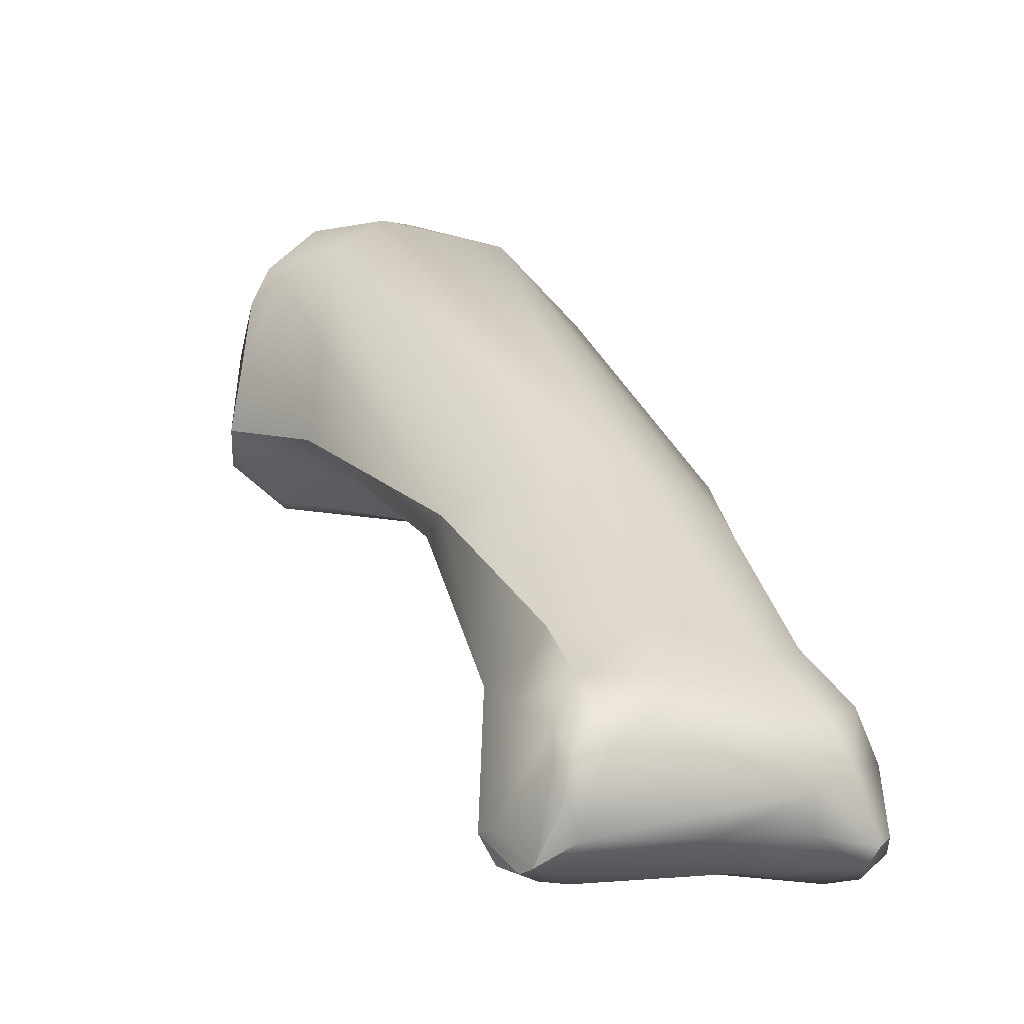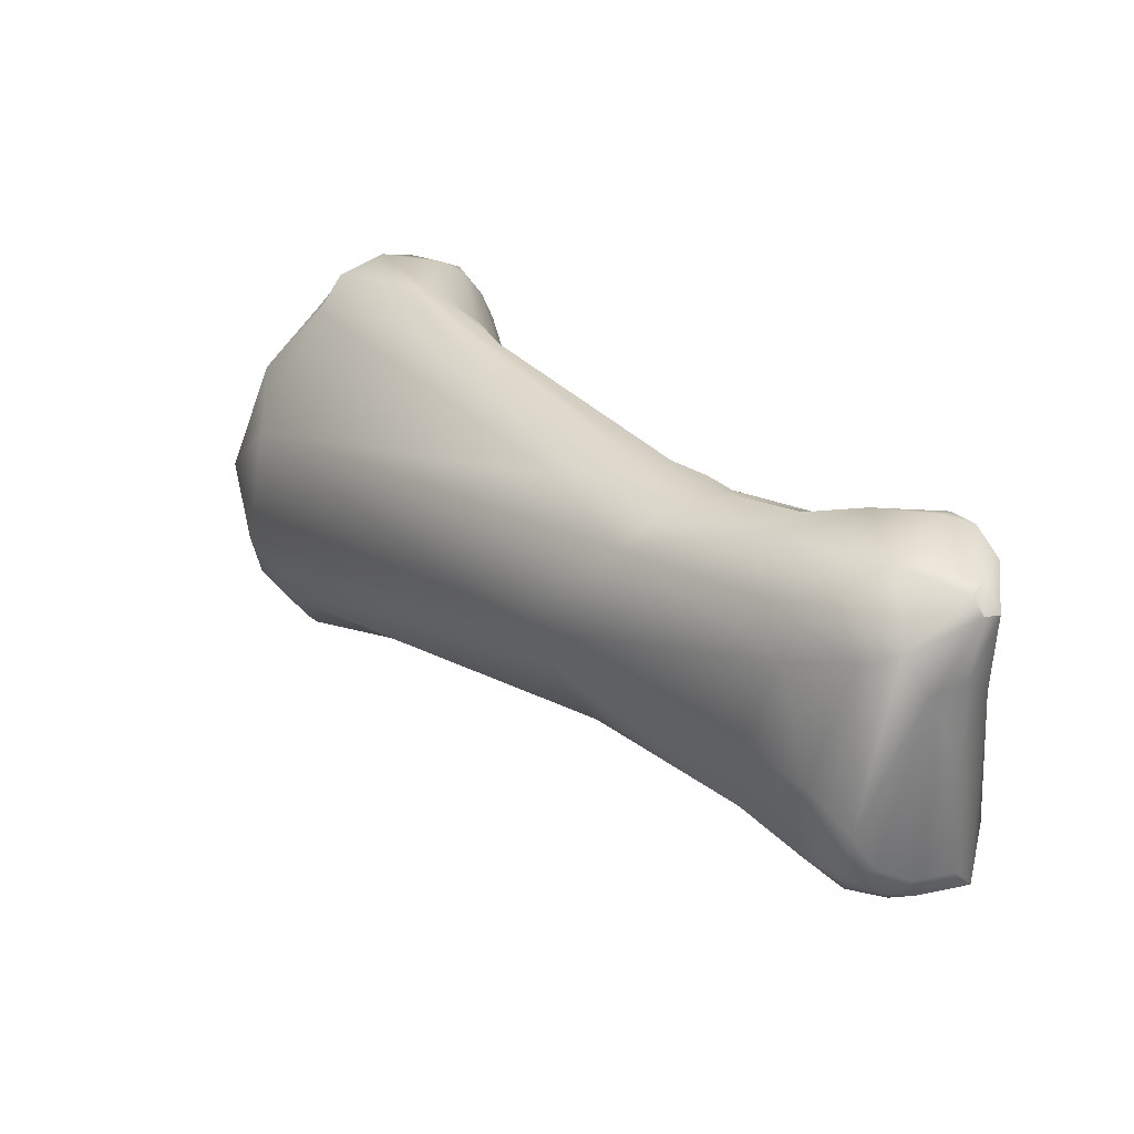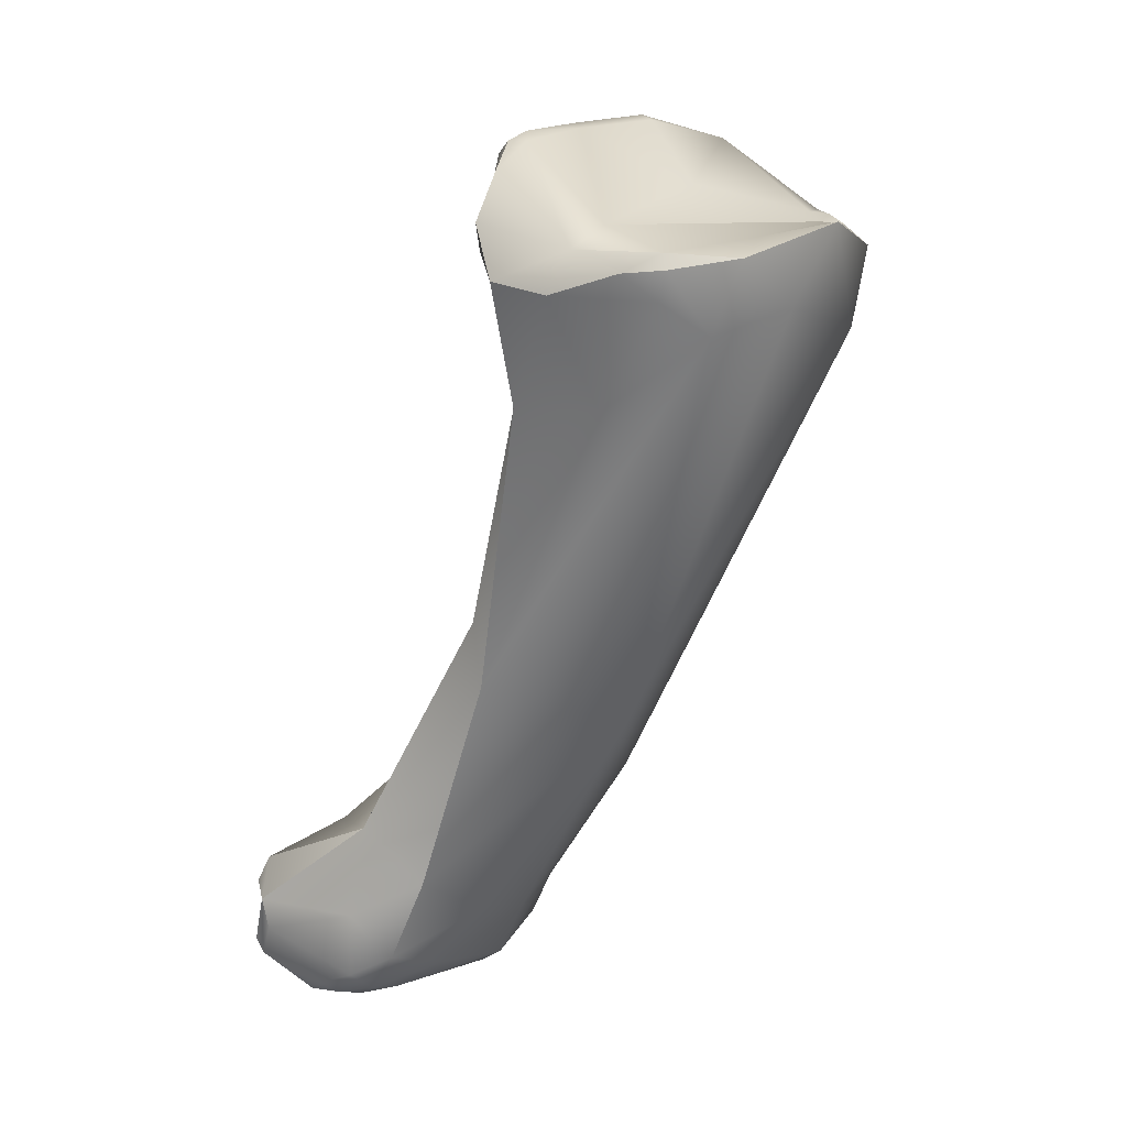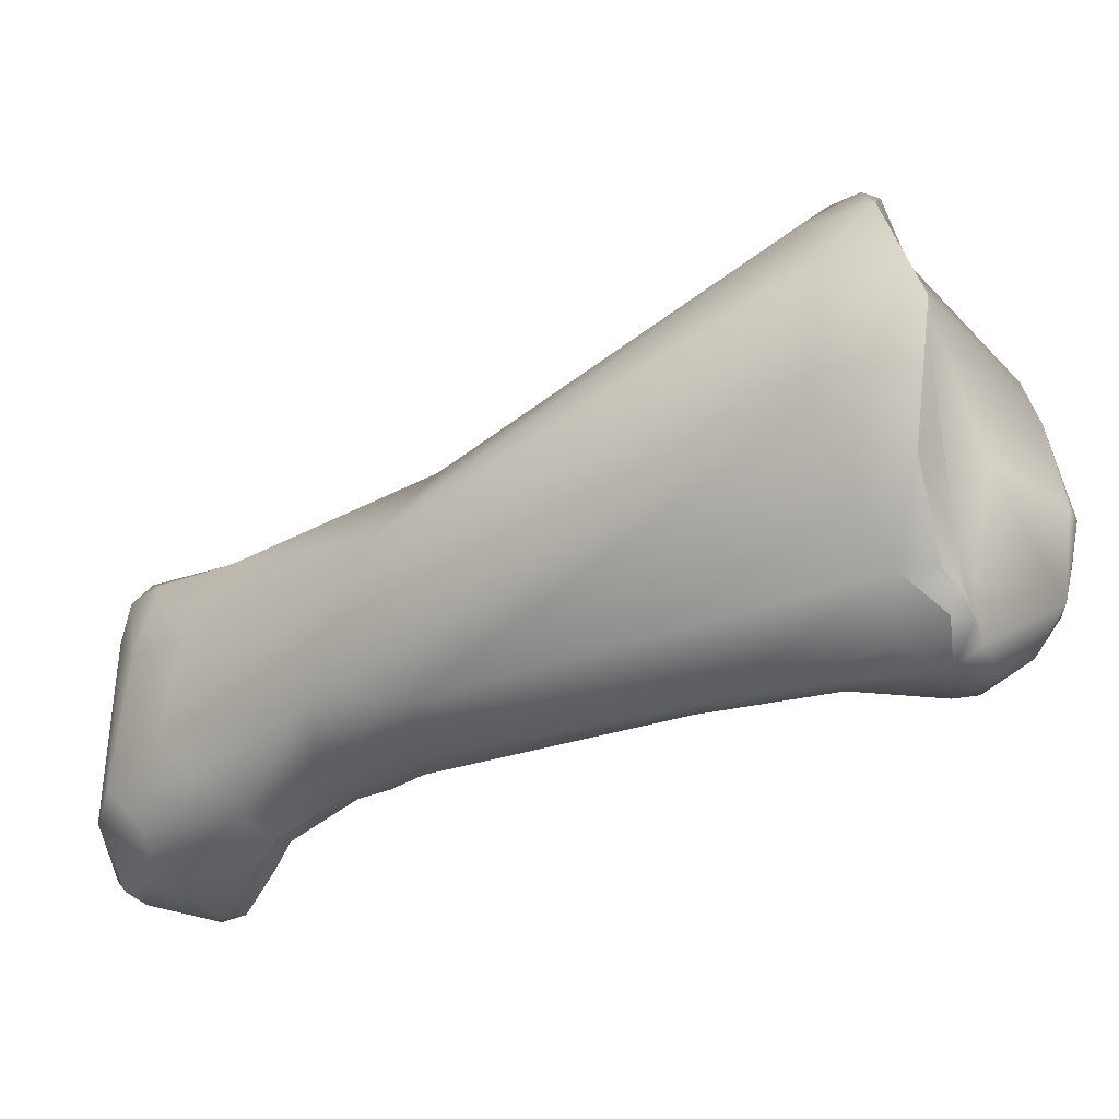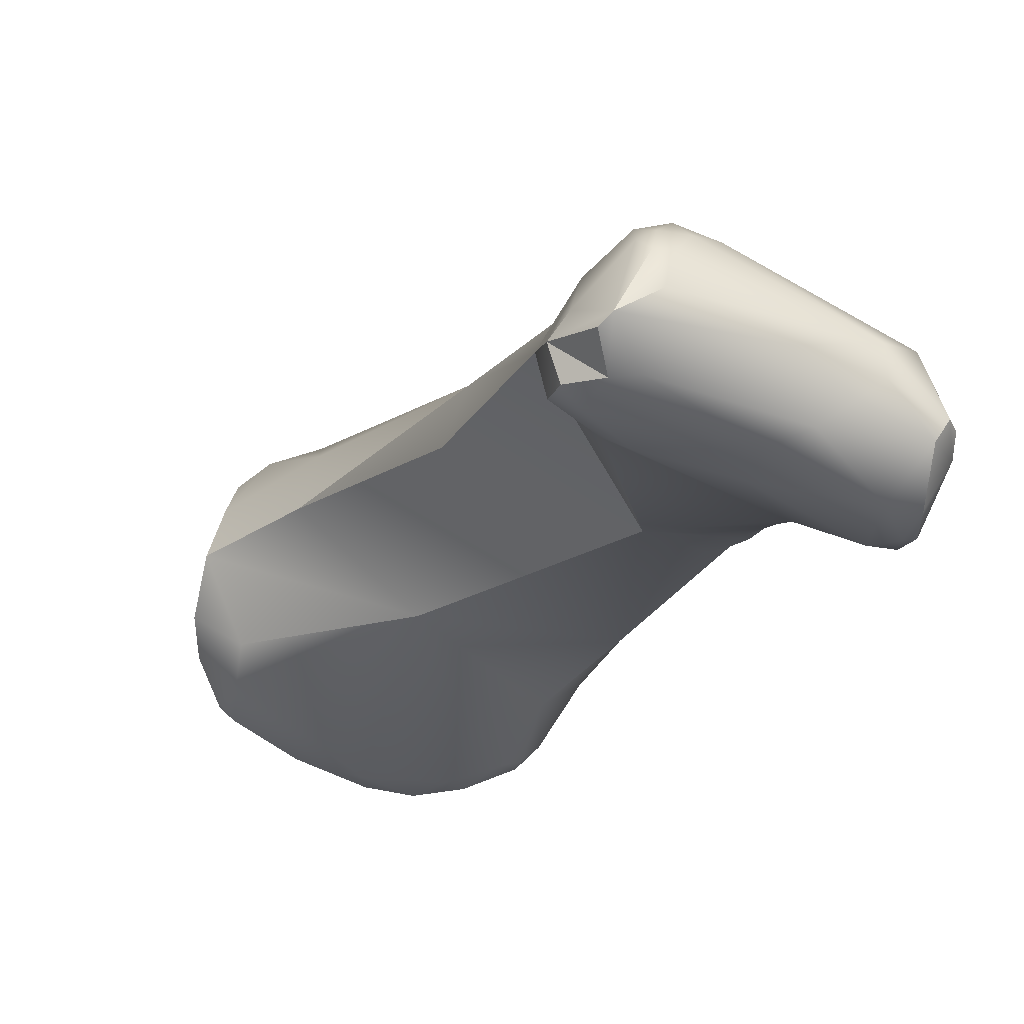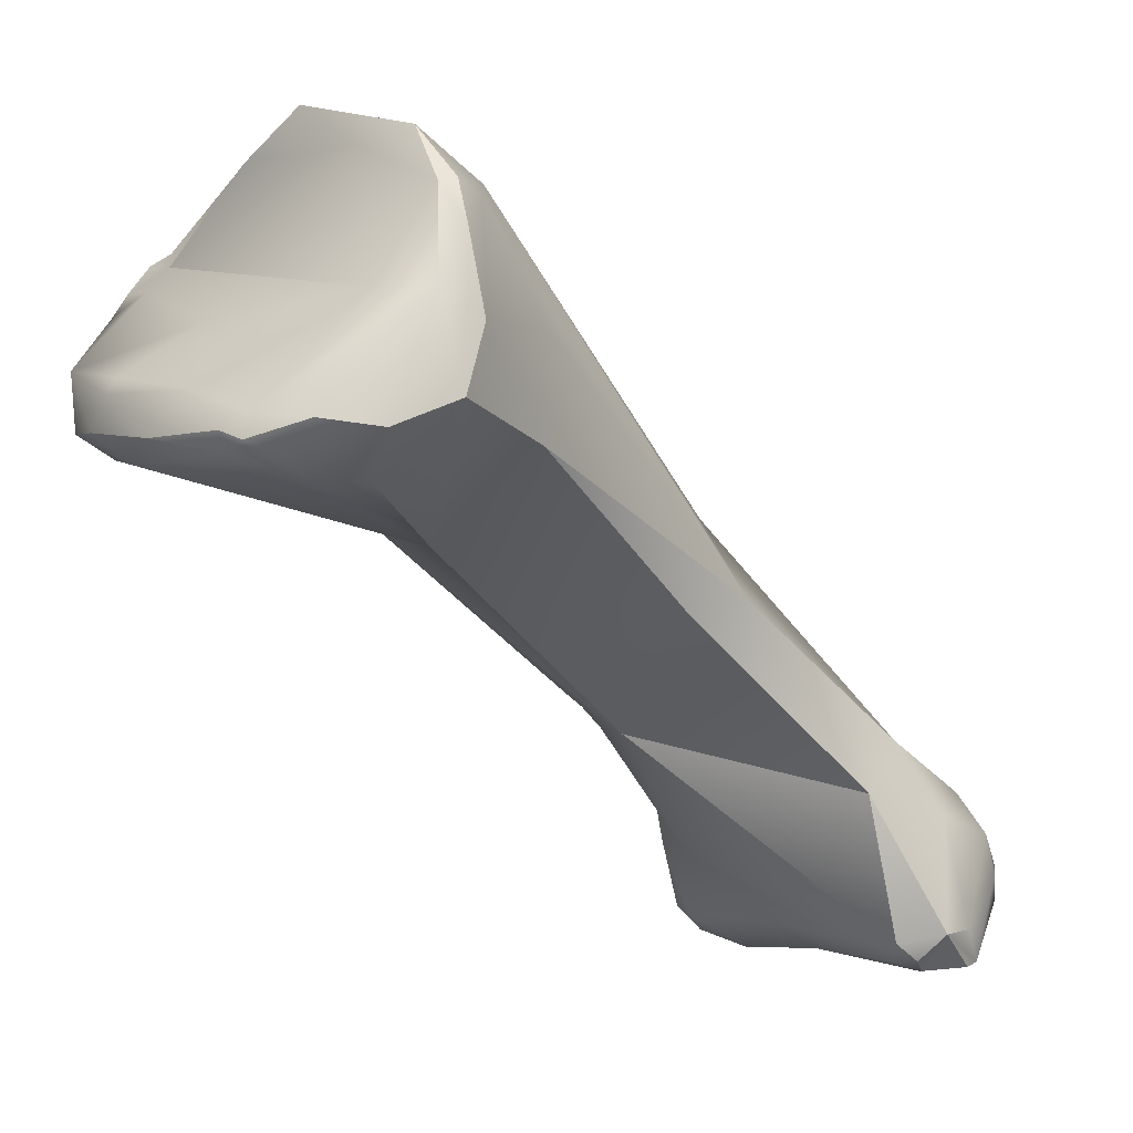
<metadata>
{"format":"obj","ext":"obj","renderer":"f3d","projection":"perspective","resolution":1024,"background":"white","views":[{"elev":-10.5,"azim":168.6,"up":"+Y"},{"elev":-55.1,"azim":-90.8,"up":"+Z"},{"elev":-7.2,"azim":128.8,"up":"+Z"},{"elev":57.6,"azim":-79.6,"up":"+Y"},{"elev":-59.3,"azim":159.7,"up":"+Y"},{"elev":-1.8,"azim":61.4,"up":"+Y"}]}
</metadata>
<code>
v 220.8 -158.7 705
v 221.2 -157.6 704.7
v 220.7 -159.8 703.2
v 220.6 -159.4 703.1
v 220.9 -158.4 703.9
v 220.5 -160.6 700.9
v 220.8 -162.9 695.1
v 219.1 -169.2 689.6
v 219.7 -168.2 689.4
v 221.3 -159.4 705.8
v 221 -160.1 705.1
v 221.4 -160.5 705.6
v 221.4 -160.6 705.2
v 222 -161.1 705.3
v 221.3 -158.4 705.4
v 221.4 -158 705.2
v 221.7 -157.4 704.8
v 221.9 -157.2 704.5
v 222.5 -157.5 704.7
v 222.2 -158 705.1
v 224.3 -155.8 704
v 221.6 -161 703.3
v 221.7 -157.2 703.7
v 223.3 -155.8 703.7
v 224 -155.9 701.8
v 220.7 -161.6 700.5
v 220.4 -164.5 695.3
v 220.4 -166.1 694.6
v 220.5 -165.3 695.3
v 221 -165.7 695.4
v 220.3 -166.5 693.9
v 220.7 -166.5 694.3
v 220.4 -165.2 693.2
v 220.2 -166.3 693.6
v 221 -164.2 692.9
v 223.7 -162.1 693.6
v 218.9 -170.3 691
v 219.2 -170.5 691.5
v 219.1 -170.9 690.9
v 219.4 -171.1 691
v 219.8 -170.7 691.5
v 219.8 -167.3 691.5
v 219.2 -169 691.6
v 219.7 -167.8 692.3
v 219.9 -168.1 692.5
v 219.6 -169.1 692.1
v 220.9 -169.3 692.2
v 220.4 -167 690.2
v 219.2 -170.9 689.3
v 219.2 -170.6 688.8
v 219.5 -170.8 688.5
v 219.4 -171.3 690.2
v 219.7 -171.2 688.9
v 220.1 -171.4 690.3
v 220.5 -168.5 688.3
v 220.1 -169.3 688.1
v 221.3 -167.2 689.4
v 220.8 -170.6 688.3
v 221 -169.9 687.9
v 222.5 -160.6 706.5
v 223.2 -159.7 706.9
v 223.1 -161.3 706
v 223.6 -160.9 706.9
v 225.4 -158.9 705.2
v 225.9 -154.9 703.5
v 226.9 -155.4 701.6
v 222.7 -166.6 694.9
v 222.4 -170.6 691
v 221.3 -171 688.6
v 221.9 -171.2 689.3
v 222.5 -171.2 690
v 223.4 -166.6 689.5
v 223.4 -167.8 688.2
v 222.7 -170.7 688.2
v 224.1 -168.7 687.6
v 224.8 -161 707.1
v 225.1 -161.5 706.4
v 225.4 -160.3 707
v 225.5 -160 706.8
v 226.7 -161.2 706.7
v 227.4 -155.9 703.1
v 228.4 -155.6 702.4
v 228.2 -156.5 700.9
v 229.3 -157 701.5
v 225.6 -162.9 700.7
v 228.5 -159.1 699.7
v 226.7 -164.1 695.8
v 226.7 -163.9 694.3
v 224.6 -170.7 691.1
v 225 -169.6 691.6
v 226.4 -167.7 691.3
v 225.2 -171.5 689.3
v 225.7 -171.4 689.6
v 225.4 -166.7 690
v 225.2 -167.8 688.3
v 226.2 -168.3 689.3
v 225.3 -170.8 687.9
v 226 -171.3 688.4
v 225.1 -168.5 687.6
v 224.8 -169.2 687.5
v 225.7 -168.7 687.9
v 225.5 -169.3 687.5
v 225.1 -169.9 687.5
v 225.8 -169.5 687.7
v 225.6 -170 687.6
v 228.4 -161.5 705.9
v 227.6 -160.4 706.2
v 228.4 -161.1 706.1
v 228.8 -160.8 705.7
v 228.8 -161.3 705.8
v 228.8 -162 704.5
v 229 -162 703.4
v 229 -161.5 705.5
v 229.7 -160.9 704.8
v 230.1 -161.1 703.7
v 229 -158.6 703.4
v 230.1 -158.6 702.7
v 229.5 -156.7 702.5
v 229.5 -156.7 702.1
v 230.3 -160.6 702.3
v 230.1 -159.2 701.8
v 229.9 -157.5 702.1
v 228.8 -161.2 700
v 225.8 -171.2 690.4
v 226.4 -170.7 690.7
v 226.3 -171.1 690.1
v 226.8 -170.6 689.7
v 226.6 -170.5 689
v 226.2 -171.3 688.8
v 221.2 -157.6 704.7
v 221.4 -158 705.2
v 221.7 -157.4 704.8
v 221.9 -157.2 704.5
v 222.5 -157.5 704.7
v 224.3 -155.8 704
v 223.3 -155.8 703.7
v 220.7 -161.6 700.5
v 220.4 -166.1 694.6
v 220.5 -165.3 695.3
v 220.3 -166.5 693.9
v 219.2 -170.5 691.5
v 219.1 -170.9 690.9
v 219.7 -167.8 692.3
v 219.9 -168.1 692.5
v 219.6 -169.1 692.1
v 219.2 -170.6 688.8
v 219.5 -170.8 688.5
v 219.4 -171.3 690.2
v 219.7 -171.2 688.9
v 222.5 -160.6 706.5
v 223.6 -160.9 706.9
v 225.9 -154.9 703.5
v 225.9 -154.9 703.5
v 222.7 -166.6 694.9
v 222.7 -166.6 694.9
v 224.8 -161 707.1
v 226.7 -161.2 706.7
v 226.7 -161.2 706.7
v 228.4 -155.6 702.4
v 228.4 -155.6 702.4
v 225.6 -162.9 700.7
v 226.7 -164.1 695.8
v 226.7 -163.9 694.3
v 226.4 -167.7 691.3
v 226.4 -167.7 691.3
v 226.4 -167.7 691.3
v 225.7 -171.4 689.6
v 225.7 -171.4 689.6
v 225.4 -166.7 690
v 226 -171.3 688.4
v 226 -171.3 688.4
v 228.4 -161.1 706.1
v 228.8 -161.3 705.8
v 229.7 -160.9 704.8
v 230.1 -161.1 703.7
v 229.5 -156.7 702.5
v 229.5 -156.7 702.1
v 230.3 -160.6 702.3
v 230.3 -160.6 702.3
v 230.1 -159.2 701.8
v 229.9 -157.5 702.1
v 228.8 -161.2 700
v 228.8 -161.2 700
v 226.4 -170.7 690.7
v 226.3 -171.1 690.1
v 226.3 -171.1 690.1
v 226.8 -170.6 689.7
v 226.8 -170.6 689.7
v 226.8 -170.6 689.7
v 226.8 -170.6 689.7
v 226.2 -171.3 688.8
v 226.2 -171.3 688.8
g grp1
f 3 1 4
f 1 5 4
f 3 11 1
f 1 16 2
f 1 130 5
f 130 23 5
f 3 4 6
f 26 3 6
f 6 4 5
f 5 23 6
f 6 23 7
f 27 26 6
f 6 7 27
f 27 7 33
f 7 35 33
f 37 43 8
f 43 42 8
f 42 9 8
f 48 55 9
f 8 9 56
f 9 55 56
f 50 8 56
f 10 61 15
f 1 11 10
f 15 61 20
f 10 11 12
f 61 10 60
f 12 11 13
f 60 10 12
f 14 12 13
f 14 150 12
f 150 14 62
f 15 1 10
f 17 2 16
f 17 23 2
f 18 23 17
f 24 23 18
f 15 16 1
f 19 132 131
f 19 133 132
f 133 19 136
f 131 15 20
f 20 19 131
f 64 20 61
f 19 21 136
f 3 26 22
f 22 11 3
f 11 22 13
f 14 13 22
f 14 22 85
f 24 25 23
f 25 24 65
f 65 66 25
f 36 25 66
f 23 25 7
f 32 28 31
f 29 26 27
f 27 33 34
f 138 29 27
f 27 34 138
f 139 28 30
f 30 137 139
f 67 30 28
f 67 28 32
f 30 67 137
f 7 25 35
f 25 36 35
f 34 140 138
f 45 140 34
f 44 45 34
f 32 31 47
f 47 31 144
f 32 47 67
f 42 34 33
f 42 33 35
f 57 35 36
f 38 43 37
f 37 39 38
f 44 43 46
f 43 38 46
f 49 39 37
f 37 8 49
f 141 142 40
f 40 142 52
f 47 145 41
f 145 141 41
f 41 141 40
f 54 41 40
f 54 68 41
f 68 47 41
f 34 42 143
f 143 42 43
f 48 9 42
f 44 46 45
f 144 145 47
f 48 42 35
f 48 35 57
f 57 36 72
f 8 50 49
f 49 146 51
f 148 39 49
f 53 148 49
f 49 51 53
f 40 52 54
f 149 54 52
f 149 70 54
f 147 58 149
f 69 70 149
f 58 69 149
f 147 50 56
f 147 56 59
f 59 56 75
f 56 55 75
f 55 48 57
f 55 57 73
f 61 60 63
f 150 62 151
f 64 61 79
f 151 62 77
f 76 61 63
f 156 151 77
f 64 19 20
f 81 135 134
f 136 21 152
f 62 14 85
f 85 77 62
f 116 19 64
f 81 153 135
f 66 65 82
f 159 153 81
f 85 22 137
f 85 137 67
f 66 83 36
f 36 88 94
f 94 72 36
f 74 69 58
f 71 54 70
f 68 54 71
f 70 69 74
f 57 72 73
f 55 73 75
f 73 72 95
f 74 58 59
f 58 147 59
f 59 103 97
f 103 59 100
f 100 59 75
f 76 78 61
f 61 78 79
f 77 80 156
f 76 157 78
f 77 106 80
f 107 79 78
f 157 107 78
f 64 79 107
f 64 107 116
f 116 107 109
f 111 77 85
f 82 83 66
f 119 83 82
f 134 116 81
f 81 118 159
f 160 176 177
f 116 118 81
f 83 119 84
f 122 84 119
f 161 154 87
f 88 86 123
f 86 88 83
f 162 163 182
f 88 36 83
f 87 154 91
f 162 164 163
f 68 89 47
f 90 67 47
f 47 89 90
f 90 165 155
f 96 169 164
f 164 127 96
f 187 166 125
f 164 169 163
f 68 71 89
f 71 70 92
f 98 70 74
f 70 98 92
f 89 71 124
f 98 93 92
f 93 124 71
f 92 93 71
f 98 129 93
f 95 72 94
f 99 75 73
f 95 99 73
f 96 95 169
f 101 95 96
f 95 101 99
f 96 128 101
f 74 59 97
f 97 103 105
f 97 98 74
f 105 170 97
f 171 105 104
f 104 128 171
f 99 100 75
f 100 102 103
f 102 100 99
f 101 102 99
f 102 104 105
f 101 104 102
f 105 103 102
f 104 101 128
f 108 107 157
f 106 172 158
f 110 172 106
f 111 113 106
f 110 106 113
f 108 109 107
f 109 108 173
f 114 109 173
f 174 110 113
f 111 106 77
f 109 117 116
f 114 117 109
f 113 111 174
f 174 111 115
f 115 111 112
f 114 175 117
f 117 118 116
f 177 176 181
f 176 117 181
f 161 183 120
f 121 178 123
f 161 120 112
f 179 180 117
f 111 85 112
f 179 117 175
f 120 115 112
f 84 86 83
f 122 121 84
f 121 86 84
f 117 180 181
f 86 121 123
f 87 183 161
f 89 184 90
f 90 184 165
f 124 184 89
f 124 93 126
f 128 96 127
f 126 184 124
f 125 185 187
f 186 167 188
f 191 189 168
f 190 192 171
f 128 190 171

</code>
